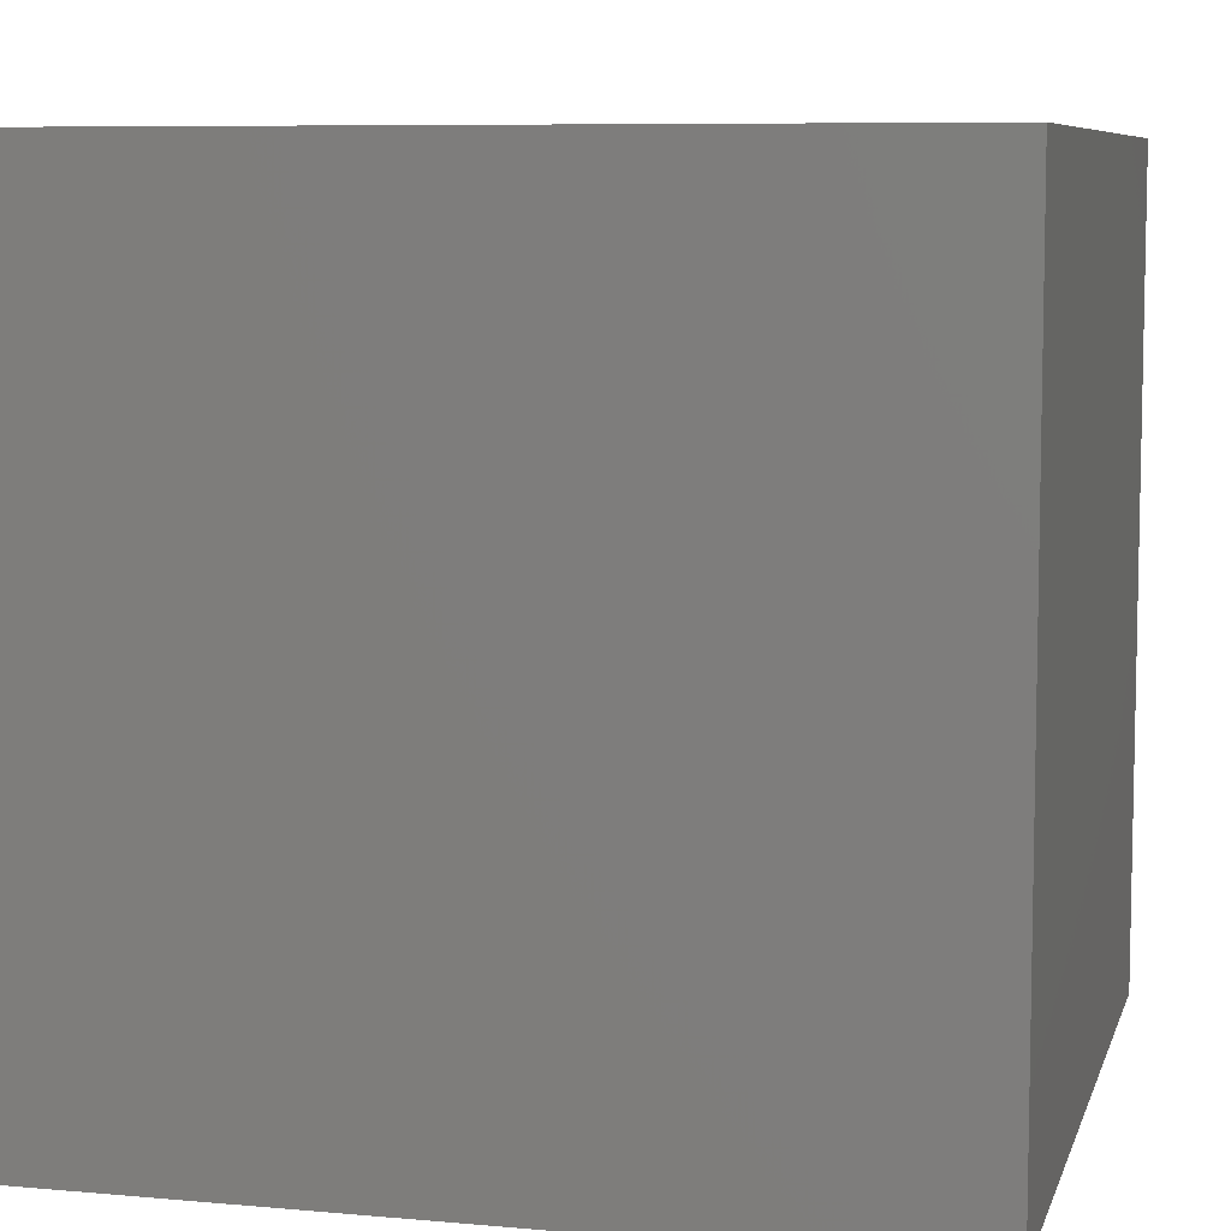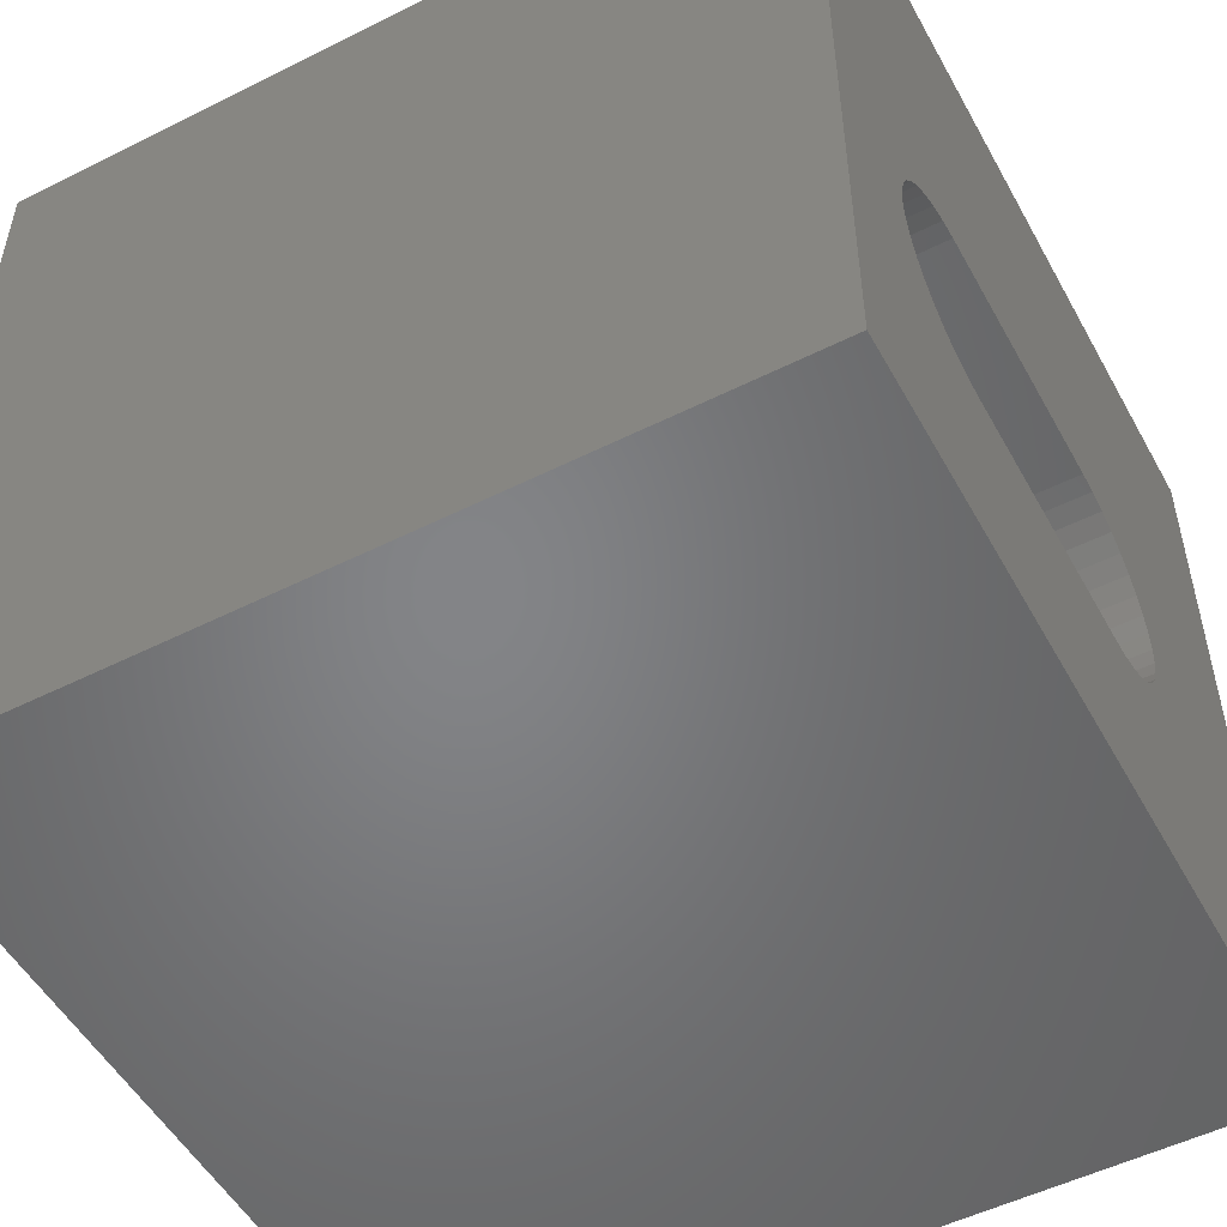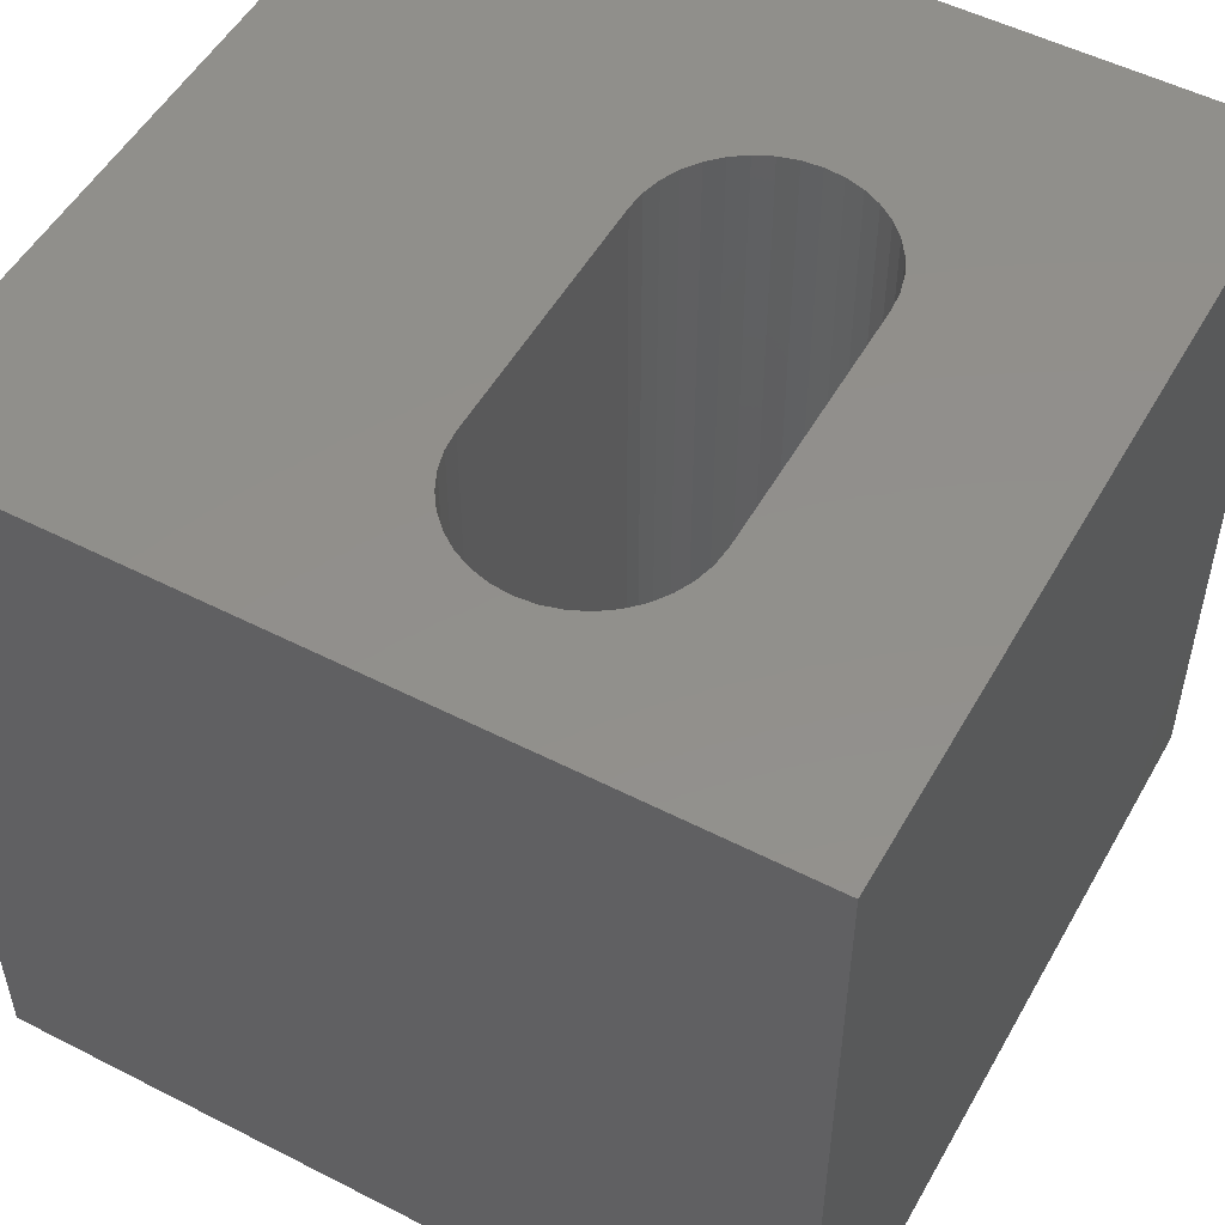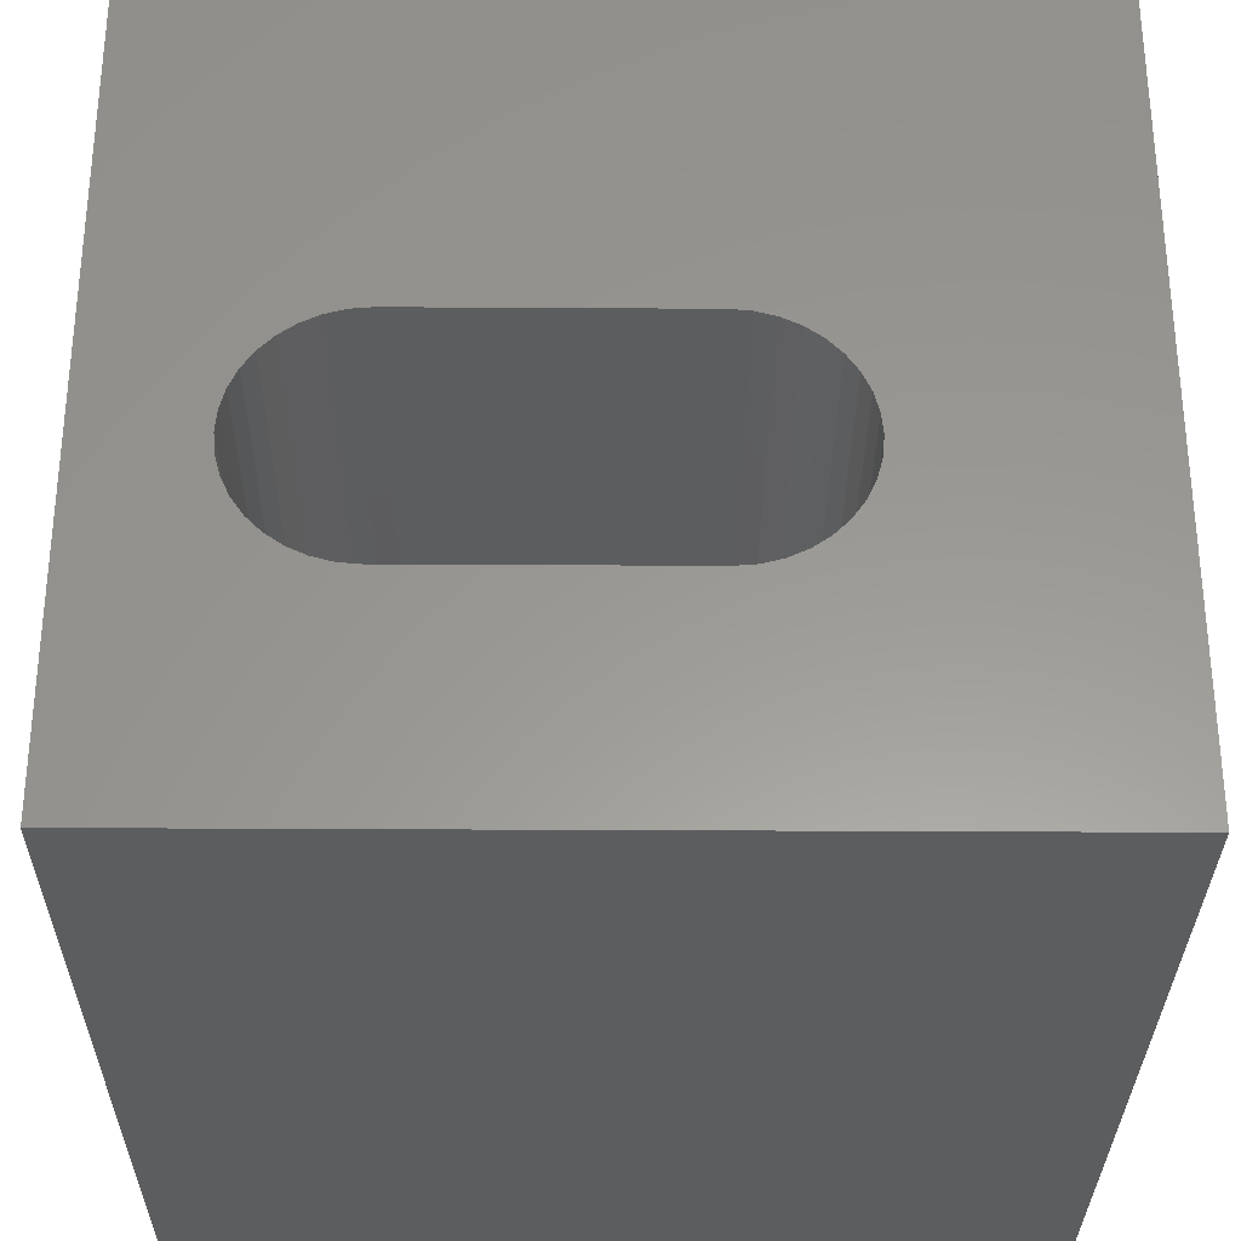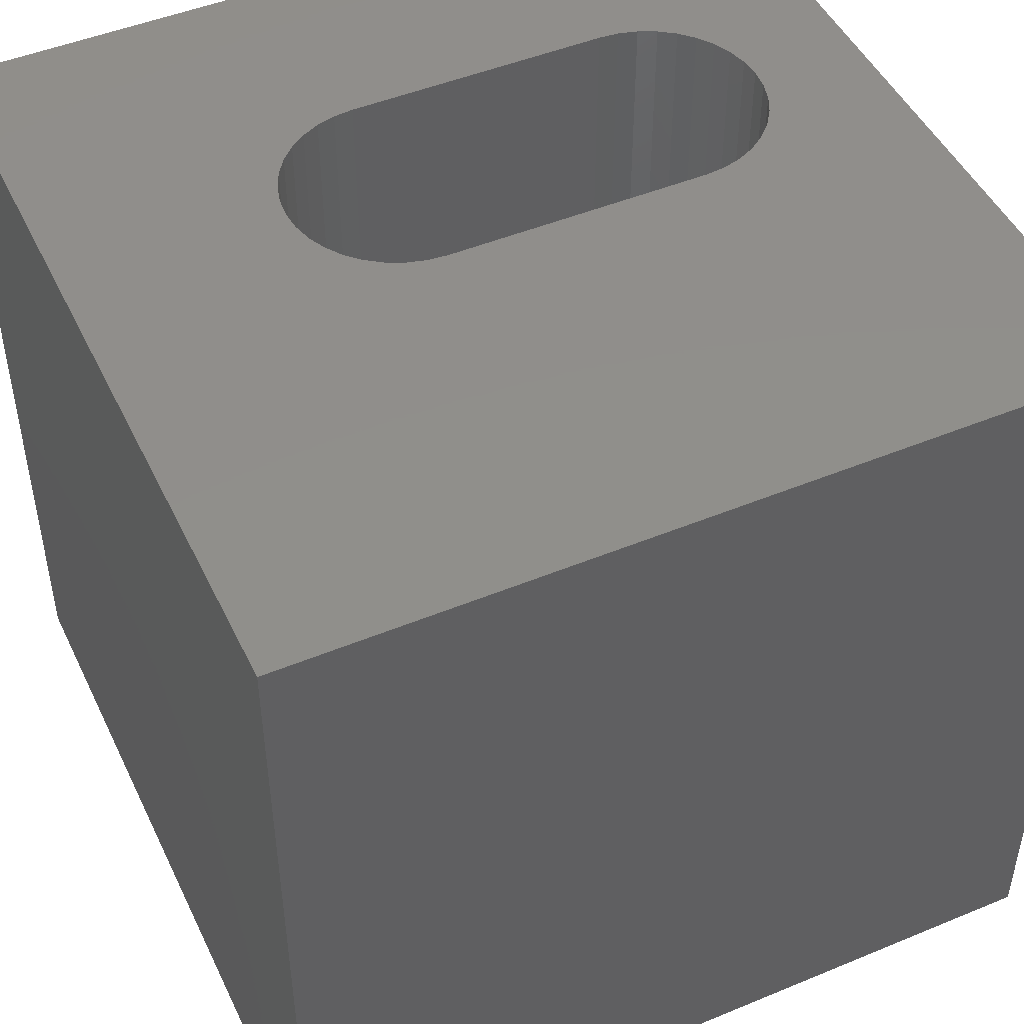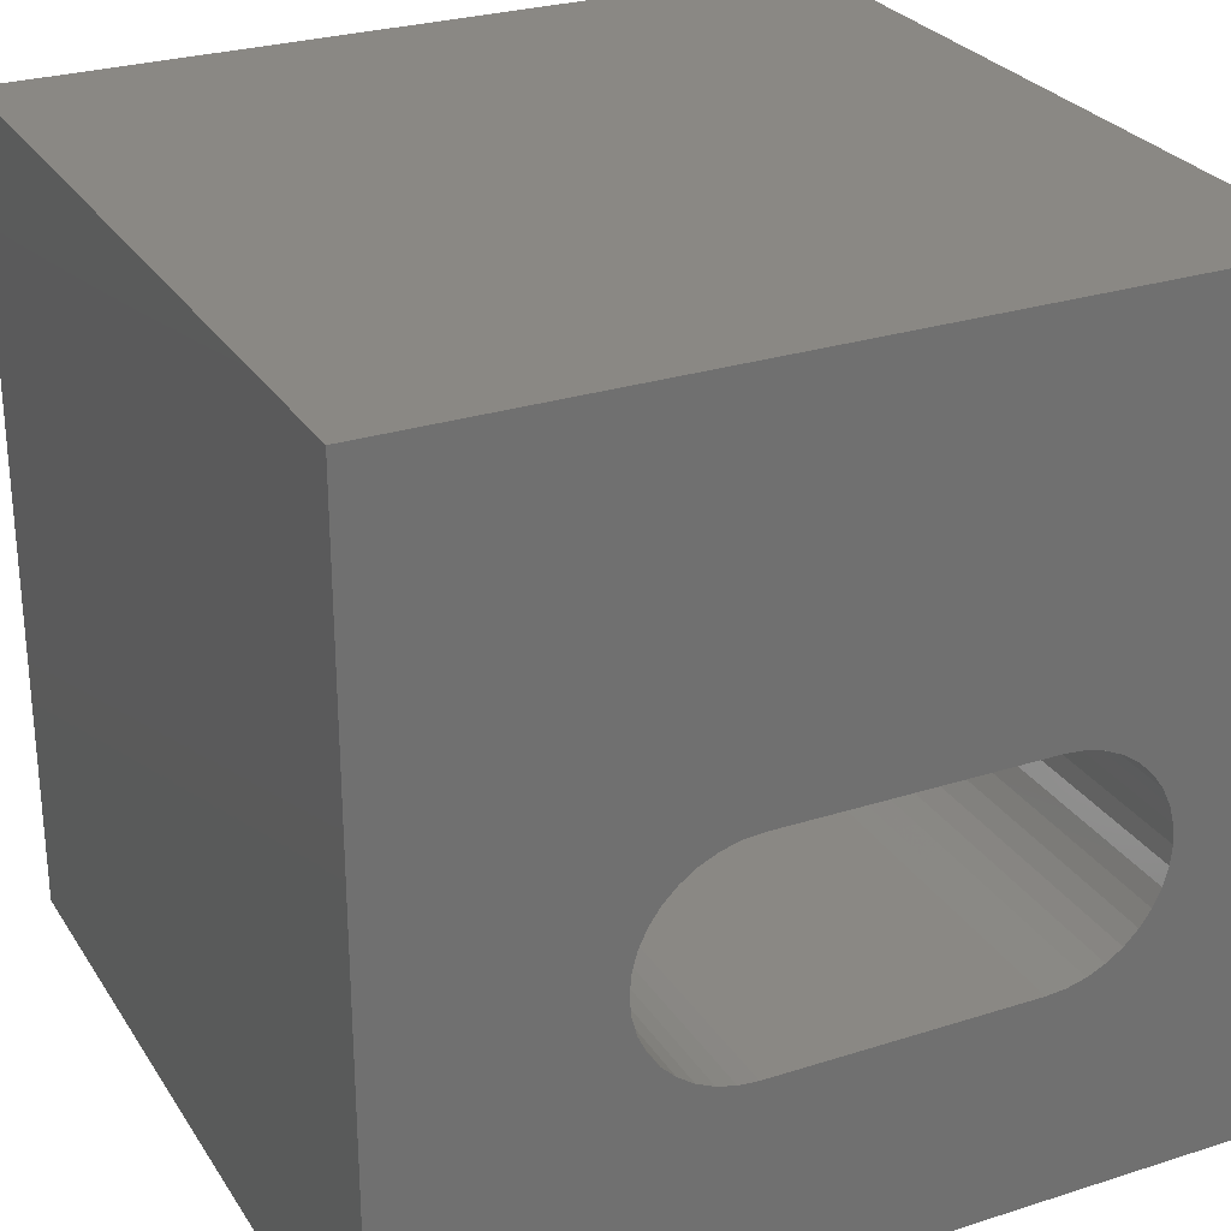
<metadata>
{"format":"stl","ext":"stl","renderer":"f3d","projection":"perspective","resolution":1024,"background":"white","views":[{"elev":7.7,"azim":104.2,"up":"+Z"},{"elev":-52.0,"azim":-61.6,"up":"+Y"},{"elev":52.1,"azim":-61.1,"up":"+Z"},{"elev":-30.8,"azim":-0.5,"up":"+Y"},{"elev":47.9,"azim":155.1,"up":"+Z"},{"elev":27.5,"azim":153.9,"up":"+Y"}]}
</metadata>
<code>
# stl→obj: 84 verts, 168 faces
v 0 10 10
v 0 10 0
v 0 0 10
v 0 0 0
v 2.029 5.151 10
v 2.247 5.253 10
v 6.4 5.253 10
v 6.617 5.151 10
v 10 10 10
v 6.167 5.315 10
v 6.814 5.013 10
v 6.984 4.843 10
v 7.122 4.646 10
v 7.224 4.428 10
v 7.286 4.196 10
v 10 0 10
v 7.307 3.956 10
v 7.286 3.717 10
v 7.224 3.484 10
v 7.122 3.267 10
v 6.984 3.07 10
v 6.814 2.899 10
v 6.617 2.762 10
v 6.4 2.66 10
v 2.479 2.598 10
v 2.247 2.66 10
v 2.029 2.762 10
v 1.832 2.899 10
v 1.662 3.07 10
v 1.524 3.267 10
v 1.422 3.484 10
v 1.422 4.428 10
v 1.524 4.646 10
v 1.662 4.843 10
v 1.832 5.013 10
v 2.479 5.315 10
v 2.719 5.336 10
v 5.928 5.336 10
v 6.167 2.598 10
v 5.928 2.577 10
v 2.719 2.577 10
v 1.36 3.717 10
v 1.339 3.956 10
v 1.36 4.196 10
v 10 10 0
v 10 0 0
v 2.479 5.315 0
v 2.247 5.253 0
v 2.029 5.151 0
v 1.832 5.013 0
v 7.224 4.428 0
v 7.122 4.646 0
v 6.984 4.843 0
v 6.814 5.013 0
v 6.617 5.151 0
v 6.4 5.253 0
v 1.662 4.843 0
v 1.524 4.646 0
v 1.422 4.428 0
v 1.36 4.196 0
v 1.339 3.956 0
v 1.36 3.717 0
v 1.422 3.484 0
v 1.524 3.267 0
v 1.662 3.07 0
v 1.832 2.899 0
v 2.029 2.762 0
v 2.247 2.66 0
v 6.167 2.598 0
v 6.4 2.66 0
v 6.617 2.762 0
v 6.814 2.899 0
v 6.984 3.07 0
v 7.122 3.267 0
v 7.224 3.484 0
v 7.286 3.717 0
v 7.307 3.956 0
v 7.286 4.196 0
v 2.479 2.598 0
v 2.719 2.577 0
v 5.928 2.577 0
v 6.167 5.315 0
v 5.928 5.336 0
v 2.719 5.336 0
f 1 2 3
f 3 2 4
f 5 6 1
f 7 8 9
f 7 9 10
f 8 11 9
f 9 11 12
f 9 12 13
f 13 14 9
f 9 14 15
f 9 15 16
f 16 15 17
f 16 17 18
f 18 19 16
f 16 19 20
f 16 20 21
f 21 22 16
f 16 22 23
f 16 23 24
f 25 26 3
f 3 26 27
f 3 27 28
f 28 29 3
f 3 29 30
f 3 30 31
f 32 33 1
f 33 34 1
f 1 34 35
f 1 35 5
f 6 36 1
f 1 36 37
f 1 37 9
f 9 37 38
f 9 38 10
f 24 39 16
f 16 39 40
f 16 40 3
f 3 40 41
f 3 41 25
f 31 42 3
f 3 42 43
f 3 43 1
f 1 43 44
f 1 44 32
f 45 9 46
f 46 9 16
f 47 48 2
f 2 48 49
f 2 49 50
f 51 52 45
f 45 52 53
f 53 54 45
f 45 54 55
f 45 55 56
f 50 57 2
f 2 57 58
f 2 58 59
f 59 60 2
f 2 60 61
f 2 61 4
f 4 61 62
f 62 63 4
f 4 63 64
f 4 64 65
f 65 66 4
f 4 66 67
f 4 67 68
f 69 70 46
f 46 70 71
f 46 71 72
f 72 73 46
f 46 73 74
f 46 74 75
f 75 76 46
f 46 76 77
f 46 77 45
f 45 77 78
f 45 78 51
f 68 79 4
f 4 79 80
f 4 80 46
f 46 80 81
f 46 81 69
f 56 82 45
f 45 82 83
f 45 83 2
f 2 83 84
f 2 84 47
f 9 45 1
f 1 45 2
f 46 16 4
f 4 16 3
f 84 37 36
f 84 36 47
f 47 36 6
f 47 6 48
f 48 6 5
f 48 5 49
f 49 5 35
f 49 35 50
f 50 35 34
f 50 34 57
f 57 34 33
f 57 33 58
f 58 33 32
f 58 32 59
f 59 32 44
f 59 44 60
f 60 44 43
f 60 43 61
f 61 43 42
f 61 42 62
f 62 42 31
f 62 31 63
f 63 31 30
f 63 30 64
f 64 30 29
f 64 29 65
f 65 29 28
f 65 28 66
f 66 28 27
f 66 27 67
f 67 27 26
f 67 26 68
f 68 26 25
f 68 25 79
f 79 25 41
f 79 41 80
f 84 83 37
f 37 83 38
f 81 40 39
f 81 39 69
f 69 39 24
f 69 24 70
f 70 24 23
f 70 23 71
f 71 23 22
f 71 22 72
f 72 22 21
f 72 21 73
f 73 21 20
f 73 20 74
f 74 20 19
f 74 19 75
f 75 19 18
f 75 18 76
f 76 18 17
f 76 17 77
f 77 17 15
f 77 15 78
f 78 15 14
f 78 14 51
f 51 14 13
f 51 13 52
f 52 13 12
f 52 12 53
f 53 12 11
f 53 11 54
f 54 11 8
f 54 8 55
f 55 8 7
f 55 7 56
f 56 7 10
f 56 10 82
f 82 10 38
f 82 38 83
f 81 80 40
f 40 80 41

</code>
